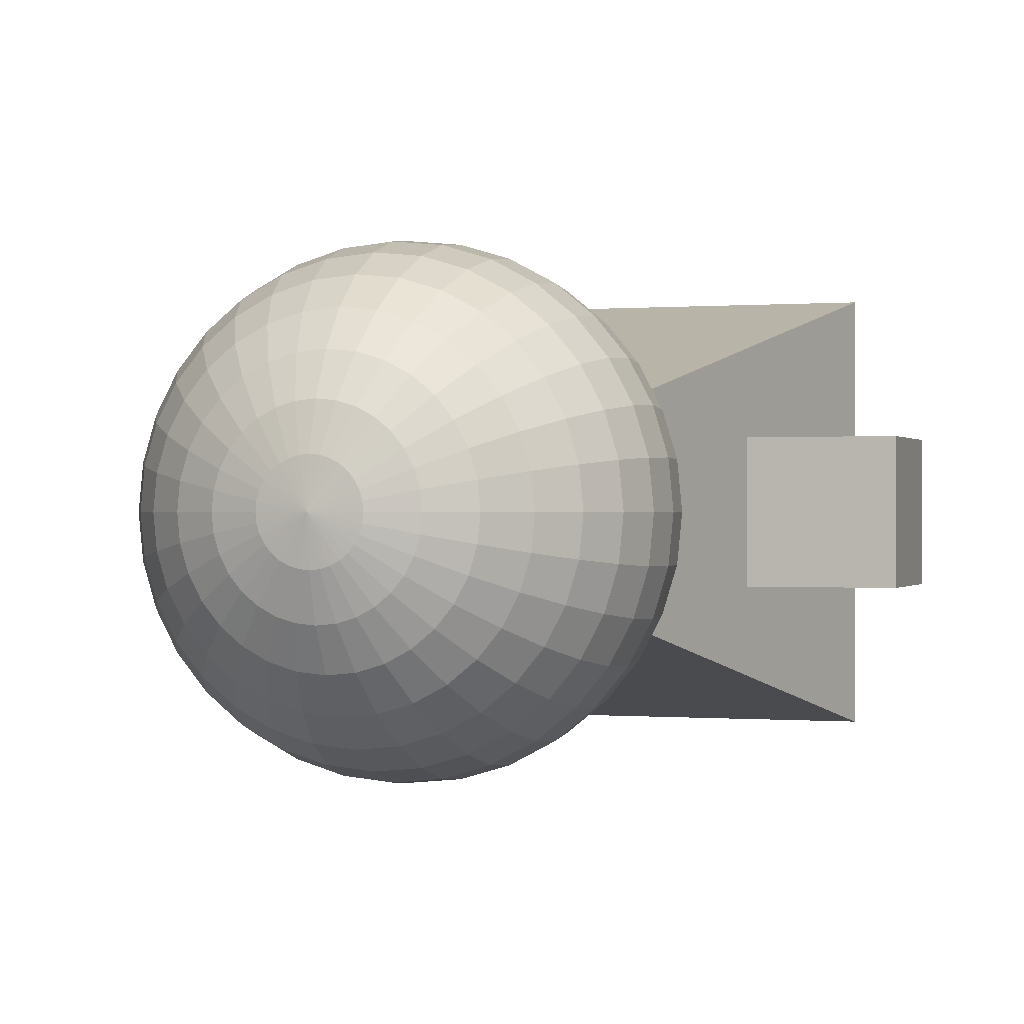
<metadata>
{"format":"obj","ext":"obj","renderer":"f3d","projection":"perspective","resolution":1024,"background":"white","views":[{"elev":0.0,"azim":-161.7,"up":"+Z"}]}
</metadata>
<code>
o 立方体
v -0.9249 0.2884 -0.3064
v -0.9249 0.9012 -0.3064
v -0.9249 0.2884 0.3064
v -0.9249 0.9012 0.3064
v -1.538 0.2884 -0.3064
v -1.538 0.9012 -0.3064
v -1.538 0.2884 0.3064
v -1.538 0.9012 0.3064
v -0.4804 1 0.4804
v -1 -1 1
v -0.4804 1 -0.4804
v -1 -1 -1
v 0.4804 1 0.4804
v 1 -1 1
v 0.4804 1 -0.4804
v 1 -1 -1
v 0 3.198 0.5556
v 0 2.922 0.8315
v 0 2.561 0.9808
v 0 2.366 1
v 0 2.171 0.9808
v 0 1.811 0.8315
v -0.03806 3.347 0.1913
v -0.07466 3.29 0.3753
v -0.1084 3.198 0.5449
v -0.1379 3.073 0.6935
v -0.1622 2.922 0.8155
v -0.1802 2.749 0.9061
v -0.1913 2.561 0.9619
v -0.1951 2.366 0.9808
v -0.1913 2.171 0.9619
v -0.1802 1.984 0.9061
v -0.1622 1.811 0.8155
v -0.1379 1.659 0.6935
v -0.1084 1.535 0.5449
v -0.07466 1.442 0.3753
v -0.03806 1.385 0.1913
v -0.07466 3.347 0.1802
v -0.1464 3.29 0.3536
v -0.2126 3.198 0.5133
v -0.2706 3.073 0.6533
v -0.3182 2.922 0.7682
v -0.3536 2.749 0.8536
v -0.3753 2.561 0.9061
v -0.3827 2.366 0.9239
v -0.3753 2.171 0.9061
v -0.3536 1.984 0.8536
v -0.3182 1.811 0.7682
v -0.2706 1.659 0.6533
v -0.2126 1.535 0.5133
v -0.1464 1.442 0.3536
v -0.07466 1.385 0.1802
v -0.1084 3.347 0.1622
v -0.2126 3.29 0.3182
v -0.3087 3.198 0.4619
v -0.3928 3.073 0.5879
v -0.4619 2.922 0.6913
v -0.5133 2.749 0.7682
v -0.5449 2.561 0.8155
v -0.5556 2.366 0.8315
v -0.5449 2.171 0.8155
v -0.5133 1.984 0.7682
v -0.4619 1.811 0.6913
v -0.3928 1.659 0.5879
v -0.3087 1.535 0.4619
v -0.2126 1.442 0.3182
v -0.1084 1.385 0.1622
v -0.1379 3.347 0.1379
v -0.2706 3.29 0.2706
v -0.3928 3.198 0.3928
v -0.5 3.073 0.5
v -0.5879 2.922 0.5879
v -0.6533 2.749 0.6533
v -0.6935 2.561 0.6935
v -0.7071 2.366 0.7071
v -0.6935 2.171 0.6935
v -0.6533 1.984 0.6533
v -0.5879 1.811 0.5879
v -0.5 1.659 0.5
v -0.3928 1.535 0.3928
v -0.2706 1.442 0.2706
v -0.1379 1.385 0.1379
v -0.1622 3.347 0.1084
v -0.3182 3.29 0.2126
v -0.4619 3.198 0.3087
v -0.5879 3.073 0.3928
v -0.6913 2.922 0.4619
v -0.7682 2.749 0.5133
v -0.8155 2.561 0.5449
v -0.8315 2.366 0.5556
v -0.8155 2.171 0.5449
v -0.7682 1.984 0.5133
v -0.6913 1.811 0.4619
v -0.5879 1.659 0.3928
v -0.4619 1.535 0.3087
v -0.3182 1.442 0.2126
v -0.1622 1.385 0.1084
v 0 3.366 -0
v -0.1802 3.347 0.07466
v -0.3536 3.29 0.1464
v -0.5133 3.198 0.2126
v -0.6533 3.073 0.2706
v -0.7682 2.922 0.3182
v -0.8536 2.749 0.3536
v -0.9061 2.561 0.3753
v -0.9239 2.366 0.3827
v -0.9061 2.171 0.3753
v -0.8536 1.984 0.3536
v -0.7682 1.811 0.3182
v -0.6533 1.659 0.2706
v -0.5133 1.535 0.2126
v -0.3536 1.442 0.1464
v -0.1802 1.385 0.07466
v -0.1913 3.347 0.03806
v -0.3753 3.29 0.07466
v -0.5449 3.198 0.1084
v -0.6935 3.073 0.1379
v -0.8155 2.922 0.1622
v -0.9061 2.749 0.1802
v -0.9619 2.561 0.1913
v -0.9808 2.366 0.1951
v -0.9619 2.171 0.1913
v -0.9061 1.984 0.1802
v -0.8155 1.811 0.1622
v -0.6935 1.659 0.1379
v -0.5449 1.535 0.1084
v -0.3753 1.442 0.07466
v -0.1913 1.385 0.03806
v -0.1951 3.347 0
v -0.3827 3.29 0
v -0.5556 3.198 -0
v -0.7071 3.073 0
v -0.8315 2.922 -0
v -0.9239 2.749 0
v -0.9808 2.561 -0
v -1 2.366 -0
v -0.9808 2.171 -0
v -0.9239 1.984 0
v -0.8315 1.811 -0
v -0.7071 1.659 0
v -0.5556 1.535 -0
v -0.3827 1.442 0
v -0.1951 1.385 0
v -0.1913 3.347 -0.03806
v -0.3753 3.29 -0.07466
v -0.5449 3.198 -0.1084
v -0.6935 3.073 -0.1379
v -0.8155 2.922 -0.1622
v -0.9061 2.749 -0.1802
v -0.9619 2.561 -0.1913
v -0.9808 2.366 -0.1951
v -0.9619 2.171 -0.1913
v -0.9061 1.984 -0.1802
v -0.8155 1.811 -0.1622
v -0.6935 1.659 -0.1379
v -0.5449 1.535 -0.1084
v -0.3753 1.442 -0.07466
v -0.1913 1.385 -0.03806
v -0.1802 3.347 -0.07466
v -0.3536 3.29 -0.1464
v -0.5133 3.198 -0.2126
v -0.6533 3.073 -0.2706
v -0.7682 2.922 -0.3182
v -0.8536 2.749 -0.3536
v -0.9061 2.561 -0.3753
v -0.9239 2.366 -0.3827
v -0.9061 2.171 -0.3753
v -0.8536 1.984 -0.3536
v -0.7682 1.811 -0.3182
v -0.6533 1.659 -0.2706
v -0.5133 1.535 -0.2126
v -0.3536 1.442 -0.1464
v -0.1802 1.385 -0.07466
v -0.1622 3.347 -0.1084
v -0.3182 3.29 -0.2126
v -0.4619 3.198 -0.3087
v -0.5879 3.073 -0.3928
v -0.6913 2.922 -0.4619
v -0.7682 2.749 -0.5133
v -0.8155 2.561 -0.5449
v -0.8315 2.366 -0.5556
v -0.8155 2.171 -0.5449
v -0.7682 1.984 -0.5133
v -0.6913 1.811 -0.4619
v -0.5879 1.659 -0.3928
v -0.4619 1.535 -0.3087
v -0.3182 1.442 -0.2126
v -0.1622 1.385 -0.1084
v -0.1379 3.347 -0.1379
v -0.2706 3.29 -0.2706
v -0.3928 3.198 -0.3928
v -0.5 3.073 -0.5
v -0.5879 2.922 -0.5879
v -0.6533 2.749 -0.6533
v -0.6935 2.561 -0.6935
v -0.7071 2.366 -0.7071
v -0.6935 2.171 -0.6935
v -0.6533 1.984 -0.6533
v -0.5879 1.811 -0.5879
v -0.5 1.659 -0.5
v -0.3928 1.535 -0.3928
v -0.2706 1.442 -0.2706
v -0.1379 1.385 -0.1379
v -0.1084 3.347 -0.1622
v -0.2126 3.29 -0.3182
v -0.3087 3.198 -0.4619
v -0.3928 3.073 -0.5879
v -0.4619 2.922 -0.6913
v -0.5133 2.749 -0.7682
v -0.5449 2.561 -0.8155
v -0.5556 2.366 -0.8315
v -0.5449 2.171 -0.8155
v -0.5133 1.984 -0.7682
v -0.4619 1.811 -0.6913
v -0.3928 1.659 -0.5879
v -0.3087 1.535 -0.4619
v -0.2126 1.442 -0.3182
v -0.1084 1.385 -0.1622
v -0.07466 3.347 -0.1802
v -0.1464 3.29 -0.3536
v -0.2126 3.198 -0.5133
v -0.2706 3.073 -0.6533
v -0.3182 2.922 -0.7682
v -0.3536 2.749 -0.8536
v -0.3753 2.561 -0.9061
v -0.3827 2.366 -0.9239
v -0.3753 2.171 -0.9061
v -0.3536 1.984 -0.8536
v -0.3182 1.811 -0.7682
v -0.2706 1.659 -0.6533
v -0.2126 1.535 -0.5133
v -0.1464 1.442 -0.3536
v -0.07466 1.385 -0.1802
v -0.03806 3.347 -0.1913
v -0.07466 3.29 -0.3753
v -0.1084 3.198 -0.5449
v -0.1379 3.073 -0.6935
v -0.1622 2.922 -0.8155
v -0.1802 2.749 -0.9061
v -0.1913 2.561 -0.9619
v -0.1951 2.366 -0.9808
v -0.1913 2.171 -0.9619
v -0.1802 1.984 -0.9061
v -0.1622 1.811 -0.8155
v -0.1379 1.659 -0.6935
v -0.1084 1.535 -0.5449
v -0.07466 1.442 -0.3753
v -0.03806 1.385 -0.1913
v 0 3.347 -0.1951
v 0 3.29 -0.3827
v 0 3.198 -0.5556
v 0 3.073 -0.7071
v 0 2.922 -0.8315
v 0 2.749 -0.9239
v 0 2.561 -0.9808
v 0 2.366 -1
v 0 2.171 -0.9808
v 0 1.984 -0.9239
v 0 1.811 -0.8315
v 0 1.659 -0.7071
v 0 1.535 -0.5556
v 0 1.442 -0.3827
v 0 1.385 -0.1951
v 0.03806 3.347 -0.1913
v 0.07466 3.29 -0.3753
v 0.1084 3.198 -0.5449
v 0.1379 3.073 -0.6935
v 0.1622 2.922 -0.8155
v 0.1802 2.749 -0.9061
v 0.1913 2.561 -0.9619
v 0.1951 2.366 -0.9808
v 0.1913 2.171 -0.9619
v 0.1802 1.984 -0.9061
v 0.1622 1.811 -0.8155
v 0.1379 1.659 -0.6935
v 0.1084 1.535 -0.5449
v 0.07466 1.442 -0.3753
v 0.03806 1.385 -0.1913
v 0.07466 3.347 -0.1802
v 0.1464 3.29 -0.3536
v 0.2126 3.198 -0.5133
v 0.2706 3.073 -0.6533
v 0.3182 2.922 -0.7682
v 0.3536 2.749 -0.8536
v 0.3753 2.561 -0.9061
v 0.3827 2.366 -0.9239
v 0.3753 2.171 -0.9061
v 0.3536 1.984 -0.8536
v 0.3182 1.811 -0.7682
v 0.2706 1.659 -0.6533
v 0.2126 1.535 -0.5133
v 0.1464 1.442 -0.3536
v 0.07466 1.385 -0.1802
v 0.1084 3.347 -0.1622
v 0.2126 3.29 -0.3182
v 0.3087 3.198 -0.4619
v 0.3928 3.073 -0.5879
v 0.4619 2.922 -0.6913
v 0.5133 2.749 -0.7682
v 0.5449 2.561 -0.8155
v 0.5556 2.366 -0.8315
v 0.5449 2.171 -0.8155
v 0.5133 1.984 -0.7682
v 0.4619 1.811 -0.6913
v 0.3928 1.659 -0.5879
v 0.3087 1.535 -0.4619
v 0.2126 1.442 -0.3182
v 0.1084 1.385 -0.1622
v 0.1379 3.347 -0.1379
v 0.2706 3.29 -0.2706
v 0.3928 3.198 -0.3928
v 0.5 3.073 -0.5
v 0.5879 2.922 -0.5879
v 0.6533 2.749 -0.6533
v 0.6935 2.561 -0.6935
v 0.7071 2.366 -0.7071
v 0.6935 2.171 -0.6935
v 0.6533 1.984 -0.6533
v 0.5879 1.811 -0.5879
v 0.5 1.659 -0.5
v 0.3928 1.535 -0.3928
v 0.2706 1.442 -0.2706
v 0.1379 1.385 -0.1379
v 0 1.366 -0
v 0.1622 3.347 -0.1084
v 0.3182 3.29 -0.2126
v 0.4619 3.198 -0.3087
v 0.5879 3.073 -0.3928
v 0.6913 2.922 -0.4619
v 0.7682 2.749 -0.5133
v 0.8155 2.561 -0.5449
v 0.8315 2.366 -0.5556
v 0.8155 2.171 -0.5449
v 0.7682 1.984 -0.5133
v 0.6913 1.811 -0.4619
v 0.5879 1.659 -0.3928
v 0.4619 1.535 -0.3087
v 0.3182 1.442 -0.2126
v 0.1622 1.385 -0.1084
v 0.1802 3.347 -0.07466
v 0.3536 3.29 -0.1464
v 0.5133 3.198 -0.2126
v 0.6533 3.073 -0.2706
v 0.7682 2.922 -0.3182
v 0.8536 2.749 -0.3536
v 0.9061 2.561 -0.3753
v 0.9239 2.366 -0.3827
v 0.9061 2.171 -0.3753
v 0.8536 1.984 -0.3536
v 0.7682 1.811 -0.3182
v 0.6533 1.659 -0.2706
v 0.5133 1.535 -0.2126
v 0.3536 1.442 -0.1464
v 0.1802 1.385 -0.07466
v 0.1913 3.347 -0.03806
v 0.3753 3.29 -0.07466
v 0.5449 3.198 -0.1084
v 0.6935 3.073 -0.1379
v 0.8155 2.922 -0.1622
v 0.9061 2.749 -0.1802
v 0.9619 2.561 -0.1913
v 0.9808 2.366 -0.1951
v 0.9619 2.171 -0.1913
v 0.9061 1.984 -0.1802
v 0.8155 1.811 -0.1622
v 0.6935 1.659 -0.1379
v 0.5449 1.535 -0.1084
v 0.3753 1.442 -0.07466
v 0.1913 1.385 -0.03806
v 0.1951 3.347 0
v 0.3827 3.29 0
v 0.5556 3.198 0
v 0.7071 3.073 -0
v 0.8315 2.922 0
v 0.9239 2.749 -0
v 0.9808 2.561 0
v 1 2.366 0
v 0.9808 2.171 0
v 0.9239 1.984 -0
v 0.8315 1.811 0
v 0.7071 1.659 -0
v 0.5556 1.535 0
v 0.3827 1.442 0
v 0.1951 1.385 0
v 0.1913 3.347 0.03806
v 0.3753 3.29 0.07466
v 0.5449 3.198 0.1084
v 0.6935 3.073 0.1379
v 0.8155 2.922 0.1622
v 0.9061 2.749 0.1802
v 0.9619 2.561 0.1913
v 0.9808 2.366 0.1951
v 0.9619 2.171 0.1913
v 0.9061 1.984 0.1802
v 0.8155 1.811 0.1622
v 0.6935 1.659 0.1379
v 0.5449 1.535 0.1084
v 0.3753 1.442 0.07466
v 0.1913 1.385 0.03806
v 0.1802 3.347 0.07466
v 0.3536 3.29 0.1464
v 0.5133 3.198 0.2126
v 0.6533 3.073 0.2706
v 0.7682 2.922 0.3182
v 0.8536 2.749 0.3536
v 0.9061 2.561 0.3753
v 0.9239 2.366 0.3827
v 0.9061 2.171 0.3753
v 0.8536 1.984 0.3536
v 0.7682 1.811 0.3182
v 0.6533 1.659 0.2706
v 0.5133 1.535 0.2126
v 0.3536 1.442 0.1464
v 0.1802 1.385 0.07466
v 0.1622 3.347 0.1084
v 0.3182 3.29 0.2126
v 0.4619 3.198 0.3087
v 0.5879 3.073 0.3928
v 0.6913 2.922 0.4619
v 0.7682 2.749 0.5133
v 0.8155 2.561 0.5449
v 0.8315 2.366 0.5556
v 0.8155 2.171 0.5449
v 0.7682 1.984 0.5133
v 0.6913 1.811 0.4619
v 0.5879 1.659 0.3928
v 0.4619 1.535 0.3087
v 0.3182 1.442 0.2126
v 0.1622 1.385 0.1084
v 0.1379 3.347 0.1379
v 0.2706 3.29 0.2706
v 0.3928 3.198 0.3928
v 0.5 3.073 0.5
v 0.5879 2.922 0.5879
v 0.6533 2.749 0.6533
v 0.6935 2.561 0.6935
v 0.7071 2.366 0.7071
v 0.6935 2.171 0.6935
v 0.6533 1.984 0.6533
v 0.5879 1.811 0.5879
v 0.5 1.659 0.5
v 0.3928 1.535 0.3928
v 0.2706 1.442 0.2706
v 0.1379 1.385 0.1379
v 0.1084 3.347 0.1622
v 0.2126 3.29 0.3182
v 0.3087 3.198 0.4619
v 0.3928 3.073 0.5879
v 0.4619 2.922 0.6913
v 0.5133 2.749 0.7682
v 0.5449 2.561 0.8155
v 0.5556 2.366 0.8315
v 0.5449 2.171 0.8155
v 0.5133 1.984 0.7682
v 0.4619 1.811 0.6913
v 0.3928 1.659 0.5879
v 0.3087 1.535 0.4619
v 0.2126 1.442 0.3182
v 0.1084 1.385 0.1622
v 0.07466 3.347 0.1802
v 0.1464 3.29 0.3536
v 0.2126 3.198 0.5133
v 0.2706 3.073 0.6533
v 0.3182 2.922 0.7682
v 0.3536 2.749 0.8536
v 0.3753 2.561 0.9061
v 0.3827 2.366 0.9239
v 0.3753 2.171 0.9061
v 0.3536 1.984 0.8536
v 0.3182 1.811 0.7682
v 0.2706 1.659 0.6533
v 0.2126 1.535 0.5133
v 0.1464 1.442 0.3536
v 0.07466 1.385 0.1802
v 0.03806 3.347 0.1913
v 0.07466 3.29 0.3753
v 0.1084 3.198 0.5449
v 0.1379 3.073 0.6935
v 0.1622 2.922 0.8155
v 0.1802 2.749 0.9061
v 0.1913 2.561 0.9619
v 0.1951 2.366 0.9808
v 0.1913 2.171 0.9619
v 0.1802 1.984 0.9061
v 0.1622 1.811 0.8155
v 0.1379 1.659 0.6935
v 0.1084 1.535 0.5449
v 0.07466 1.442 0.3753
v 0.03806 1.385 0.1913
v 0 3.347 0.1951
v 0 3.29 0.3827
v 0 3.073 0.7071
v 0 2.749 0.9239
v 0 1.984 0.9239
v 0 1.659 0.7071
v 0 1.535 0.5556
v 0 1.442 0.3827
v 0 1.385 0.1951
v 1.538 0.2884 -0.3064
v 1.538 0.9012 -0.3064
v 1.538 0.2884 0.3064
v 1.538 0.9012 0.3064
v 0.9249 0.2884 -0.3064
v 0.9249 0.9012 -0.3064
v 0.9249 0.2884 0.3064
v 0.9249 0.9012 0.3064
f 1 2 4 3
f 3 4 8 7
f 7 8 6 5
f 5 6 2 1
f 3 7 5 1
f 8 4 2 6
f 9 13 15 11
f 12 11 15 16
f 16 15 13 14
f 14 10 12 16
f 10 9 11 12
f 14 13 9 10
f 324 498 37
f 21 20 30 31
f 491 490 23 24
f 494 21 31 32
f 17 491 24 25
f 22 494 32 33
f 492 17 25 26
f 495 22 33 34
f 18 492 26 27
f 496 495 34 35
f 493 18 27 28
f 497 496 35 36
f 19 493 28 29
f 498 497 36 37
f 20 19 29 30
f 490 98 23
f 37 36 51 52
f 30 29 44 45
f 23 98 38
f 324 37 52
f 31 30 45 46
f 24 23 38 39
f 32 31 46 47
f 25 24 39 40
f 33 32 47 48
f 26 25 40 41
f 34 33 48 49
f 27 26 41 42
f 35 34 49 50
f 28 27 42 43
f 36 35 50 51
f 29 28 43 44
f 41 40 55 56
f 49 48 63 64
f 42 41 56 57
f 50 49 64 65
f 43 42 57 58
f 51 50 65 66
f 44 43 58 59
f 52 51 66 67
f 45 44 59 60
f 38 98 53
f 324 52 67
f 46 45 60 61
f 39 38 53 54
f 47 46 61 62
f 40 39 54 55
f 48 47 62 63
f 60 59 74 75
f 53 98 68
f 324 67 82
f 61 60 75 76
f 54 53 68 69
f 62 61 76 77
f 55 54 69 70
f 63 62 77 78
f 56 55 70 71
f 64 63 78 79
f 57 56 71 72
f 65 64 79 80
f 58 57 72 73
f 66 65 80 81
f 59 58 73 74
f 67 66 81 82
f 79 78 93 94
f 72 71 86 87
f 80 79 94 95
f 73 72 87 88
f 81 80 95 96
f 74 73 88 89
f 82 81 96 97
f 75 74 89 90
f 68 98 83
f 324 82 97
f 76 75 90 91
f 69 68 83 84
f 77 76 91 92
f 70 69 84 85
f 78 77 92 93
f 71 70 85 86
f 324 97 113
f 91 90 106 107
f 84 83 99 100
f 92 91 107 108
f 85 84 100 101
f 93 92 108 109
f 86 85 101 102
f 94 93 109 110
f 87 86 102 103
f 95 94 110 111
f 88 87 103 104
f 96 95 111 112
f 89 88 104 105
f 97 96 112 113
f 90 89 105 106
f 83 98 99
f 111 110 125 126
f 104 103 118 119
f 112 111 126 127
f 105 104 119 120
f 113 112 127 128
f 106 105 120 121
f 99 98 114
f 324 113 128
f 107 106 121 122
f 100 99 114 115
f 108 107 122 123
f 101 100 115 116
f 109 108 123 124
f 102 101 116 117
f 110 109 124 125
f 103 102 117 118
f 115 114 129 130
f 123 122 137 138
f 116 115 130 131
f 124 123 138 139
f 117 116 131 132
f 125 124 139 140
f 118 117 132 133
f 126 125 140 141
f 119 118 133 134
f 127 126 141 142
f 120 119 134 135
f 128 127 142 143
f 121 120 135 136
f 114 98 129
f 324 128 143
f 122 121 136 137
f 134 133 148 149
f 142 141 156 157
f 135 134 149 150
f 143 142 157 158
f 136 135 150 151
f 129 98 144
f 324 143 158
f 137 136 151 152
f 130 129 144 145
f 138 137 152 153
f 131 130 145 146
f 139 138 153 154
f 132 131 146 147
f 140 139 154 155
f 133 132 147 148
f 141 140 155 156
f 153 152 167 168
f 146 145 160 161
f 154 153 168 169
f 147 146 161 162
f 155 154 169 170
f 148 147 162 163
f 156 155 170 171
f 149 148 163 164
f 157 156 171 172
f 150 149 164 165
f 158 157 172 173
f 151 150 165 166
f 144 98 159
f 324 158 173
f 152 151 166 167
f 145 144 159 160
f 172 171 186 187
f 165 164 179 180
f 173 172 187 188
f 166 165 180 181
f 159 98 174
f 324 173 188
f 167 166 181 182
f 160 159 174 175
f 168 167 182 183
f 161 160 175 176
f 169 168 183 184
f 162 161 176 177
f 170 169 184 185
f 163 162 177 178
f 171 170 185 186
f 164 163 178 179
f 176 175 190 191
f 184 183 198 199
f 177 176 191 192
f 185 184 199 200
f 178 177 192 193
f 186 185 200 201
f 179 178 193 194
f 187 186 201 202
f 180 179 194 195
f 188 187 202 203
f 181 180 195 196
f 174 98 189
f 324 188 203
f 182 181 196 197
f 175 174 189 190
f 183 182 197 198
f 195 194 209 210
f 203 202 217 218
f 196 195 210 211
f 189 98 204
f 324 203 218
f 197 196 211 212
f 190 189 204 205
f 198 197 212 213
f 191 190 205 206
f 199 198 213 214
f 192 191 206 207
f 200 199 214 215
f 193 192 207 208
f 201 200 215 216
f 194 193 208 209
f 202 201 216 217
f 214 213 228 229
f 207 206 221 222
f 215 214 229 230
f 208 207 222 223
f 216 215 230 231
f 209 208 223 224
f 217 216 231 232
f 210 209 224 225
f 218 217 232 233
f 211 210 225 226
f 204 98 219
f 324 218 233
f 212 211 226 227
f 205 204 219 220
f 213 212 227 228
f 206 205 220 221
f 233 232 247 248
f 226 225 240 241
f 219 98 234
f 324 233 248
f 227 226 241 242
f 220 219 234 235
f 228 227 242 243
f 221 220 235 236
f 229 228 243 244
f 222 221 236 237
f 230 229 244 245
f 223 222 237 238
f 231 230 245 246
f 224 223 238 239
f 232 231 246 247
f 225 224 239 240
f 245 244 259 260
f 238 237 252 253
f 246 245 260 261
f 239 238 253 254
f 247 246 261 262
f 240 239 254 255
f 248 247 262 263
f 241 240 255 256
f 234 98 249
f 324 248 263
f 242 241 256 257
f 235 234 249 250
f 243 242 257 258
f 236 235 250 251
f 244 243 258 259
f 237 236 251 252
f 249 98 264
f 324 263 278
f 257 256 271 272
f 250 249 264 265
f 258 257 272 273
f 251 250 265 266
f 259 258 273 274
f 252 251 266 267
f 260 259 274 275
f 253 252 267 268
f 261 260 275 276
f 254 253 268 269
f 262 261 276 277
f 255 254 269 270
f 263 262 277 278
f 256 255 270 271
f 268 267 282 283
f 276 275 290 291
f 269 268 283 284
f 277 276 291 292
f 270 269 284 285
f 278 277 292 293
f 271 270 285 286
f 264 98 279
f 324 278 293
f 272 271 286 287
f 265 264 279 280
f 273 272 287 288
f 266 265 280 281
f 274 273 288 289
f 267 266 281 282
f 275 274 289 290
f 287 286 301 302
f 280 279 294 295
f 288 287 302 303
f 281 280 295 296
f 289 288 303 304
f 282 281 296 297
f 290 289 304 305
f 283 282 297 298
f 291 290 305 306
f 284 283 298 299
f 292 291 306 307
f 285 284 299 300
f 293 292 307 308
f 286 285 300 301
f 279 98 294
f 324 293 308
f 306 305 320 321
f 299 298 313 314
f 307 306 321 322
f 300 299 314 315
f 308 307 322 323
f 301 300 315 316
f 294 98 309
f 324 308 323
f 302 301 316 317
f 295 294 309 310
f 303 302 317 318
f 296 295 310 311
f 304 303 318 319
f 297 296 311 312
f 305 304 319 320
f 298 297 312 313
f 310 309 325 326
f 318 317 333 334
f 311 310 326 327
f 319 318 334 335
f 312 311 327 328
f 320 319 335 336
f 313 312 328 329
f 321 320 336 337
f 314 313 329 330
f 322 321 337 338
f 315 314 330 331
f 323 322 338 339
f 316 315 331 332
f 309 98 325
f 324 323 339
f 317 316 332 333
f 330 329 344 345
f 338 337 352 353
f 331 330 345 346
f 339 338 353 354
f 332 331 346 347
f 325 98 340
f 324 339 354
f 333 332 347 348
f 326 325 340 341
f 334 333 348 349
f 327 326 341 342
f 335 334 349 350
f 328 327 342 343
f 336 335 350 351
f 329 328 343 344
f 337 336 351 352
f 349 348 363 364
f 342 341 356 357
f 350 349 364 365
f 343 342 357 358
f 351 350 365 366
f 344 343 358 359
f 352 351 366 367
f 345 344 359 360
f 353 352 367 368
f 346 345 360 361
f 354 353 368 369
f 347 346 361 362
f 340 98 355
f 324 354 369
f 348 347 362 363
f 341 340 355 356
f 368 367 382 383
f 361 360 375 376
f 369 368 383 384
f 362 361 376 377
f 355 98 370
f 324 369 384
f 363 362 377 378
f 356 355 370 371
f 364 363 378 379
f 357 356 371 372
f 365 364 379 380
f 358 357 372 373
f 366 365 380 381
f 359 358 373 374
f 367 366 381 382
f 360 359 374 375
f 380 379 394 395
f 373 372 387 388
f 381 380 395 396
f 374 373 388 389
f 382 381 396 397
f 375 374 389 390
f 383 382 397 398
f 376 375 390 391
f 384 383 398 399
f 377 376 391 392
f 370 98 385
f 324 384 399
f 378 377 392 393
f 371 370 385 386
f 379 378 393 394
f 372 371 386 387
f 399 398 413 414
f 392 391 406 407
f 385 98 400
f 324 399 414
f 393 392 407 408
f 386 385 400 401
f 394 393 408 409
f 387 386 401 402
f 395 394 409 410
f 388 387 402 403
f 396 395 410 411
f 389 388 403 404
f 397 396 411 412
f 390 389 404 405
f 398 397 412 413
f 391 390 405 406
f 403 402 417 418
f 411 410 425 426
f 404 403 418 419
f 412 411 426 427
f 405 404 419 420
f 413 412 427 428
f 406 405 420 421
f 414 413 428 429
f 407 406 421 422
f 400 98 415
f 324 414 429
f 408 407 422 423
f 401 400 415 416
f 409 408 423 424
f 402 401 416 417
f 410 409 424 425
f 422 421 436 437
f 415 98 430
f 324 429 444
f 423 422 437 438
f 416 415 430 431
f 424 423 438 439
f 417 416 431 432
f 425 424 439 440
f 418 417 432 433
f 426 425 440 441
f 419 418 433 434
f 427 426 441 442
f 420 419 434 435
f 428 427 442 443
f 421 420 435 436
f 429 428 443 444
f 441 440 455 456
f 434 433 448 449
f 442 441 456 457
f 435 434 449 450
f 443 442 457 458
f 436 435 450 451
f 444 443 458 459
f 437 436 451 452
f 430 98 445
f 324 444 459
f 438 437 452 453
f 431 430 445 446
f 439 438 453 454
f 432 431 446 447
f 440 439 454 455
f 433 432 447 448
f 445 98 460
f 324 459 474
f 453 452 467 468
f 446 445 460 461
f 454 453 468 469
f 447 446 461 462
f 455 454 469 470
f 448 447 462 463
f 456 455 470 471
f 449 448 463 464
f 457 456 471 472
f 450 449 464 465
f 458 457 472 473
f 451 450 465 466
f 459 458 473 474
f 452 451 466 467
f 464 463 478 479
f 472 471 486 487
f 465 464 479 480
f 473 472 487 488
f 466 465 480 481
f 474 473 488 489
f 467 466 481 482
f 460 98 475
f 324 474 489
f 468 467 482 483
f 461 460 475 476
f 469 468 483 484
f 462 461 476 477
f 470 469 484 485
f 463 462 477 478
f 471 470 485 486
f 483 482 20 21
f 476 475 490 491
f 484 483 21 494
f 477 476 491 17
f 485 484 494 22
f 478 477 17 492
f 486 485 22 495
f 479 478 492 18
f 487 486 495 496
f 480 479 18 493
f 488 487 496 497
f 481 480 493 19
f 489 488 497 498
f 482 481 19 20
f 475 98 490
f 324 489 498
f 499 500 502 501
f 501 502 506 505
f 505 506 504 503
f 503 504 500 499
f 501 505 503 499
f 506 502 500 504

</code>
